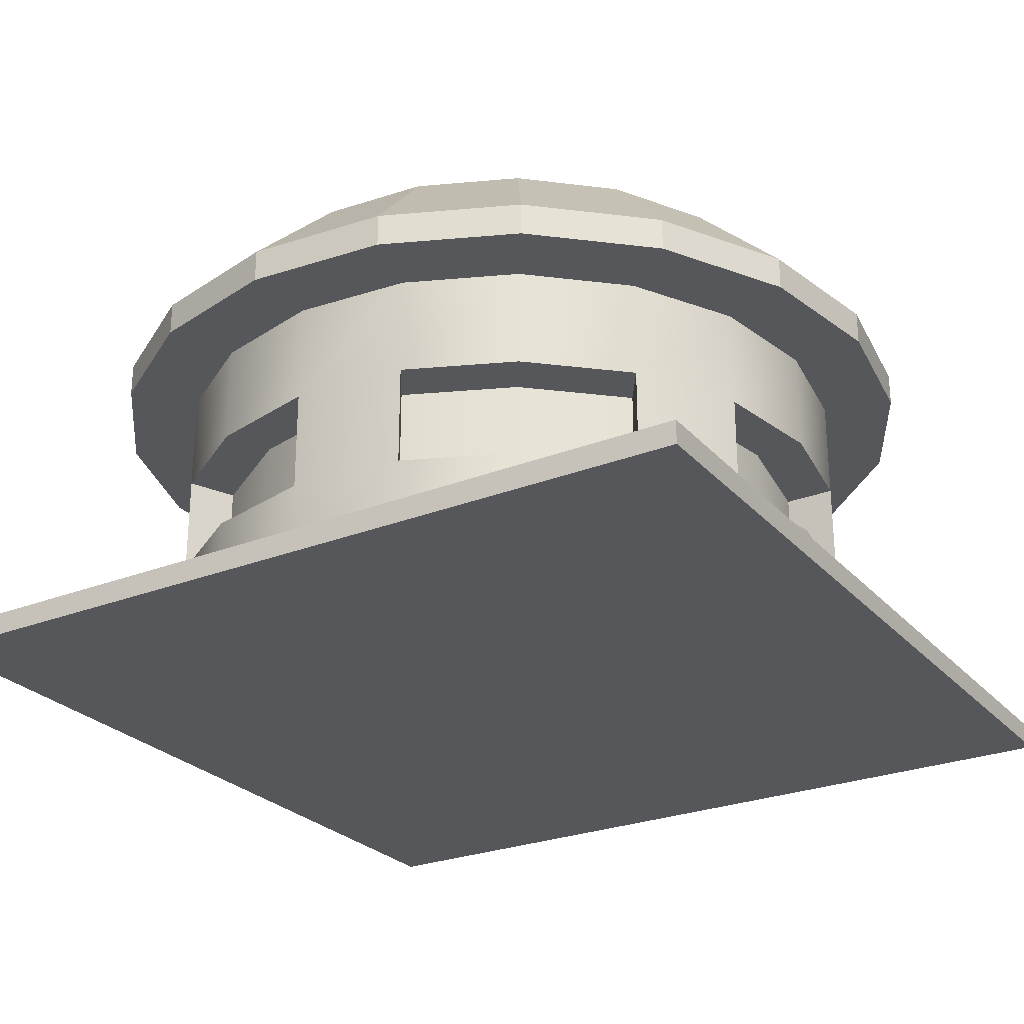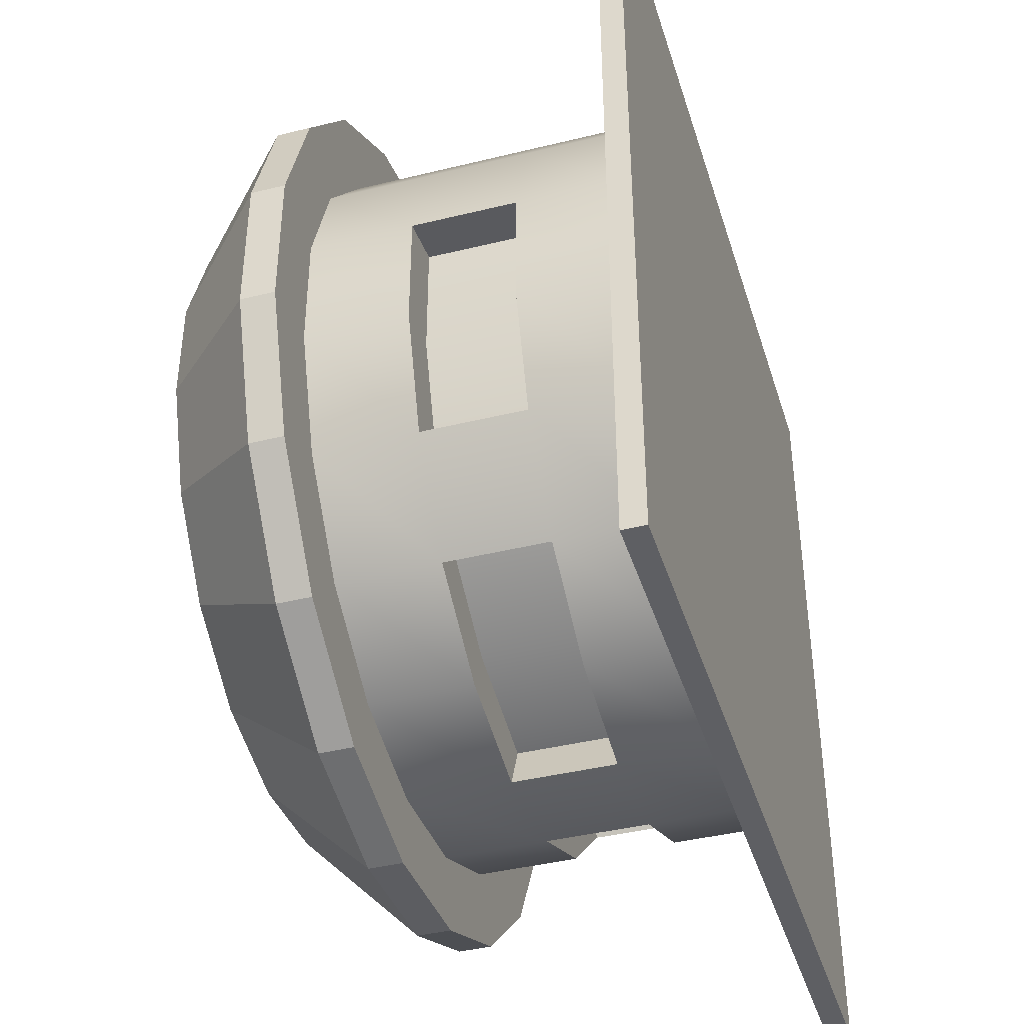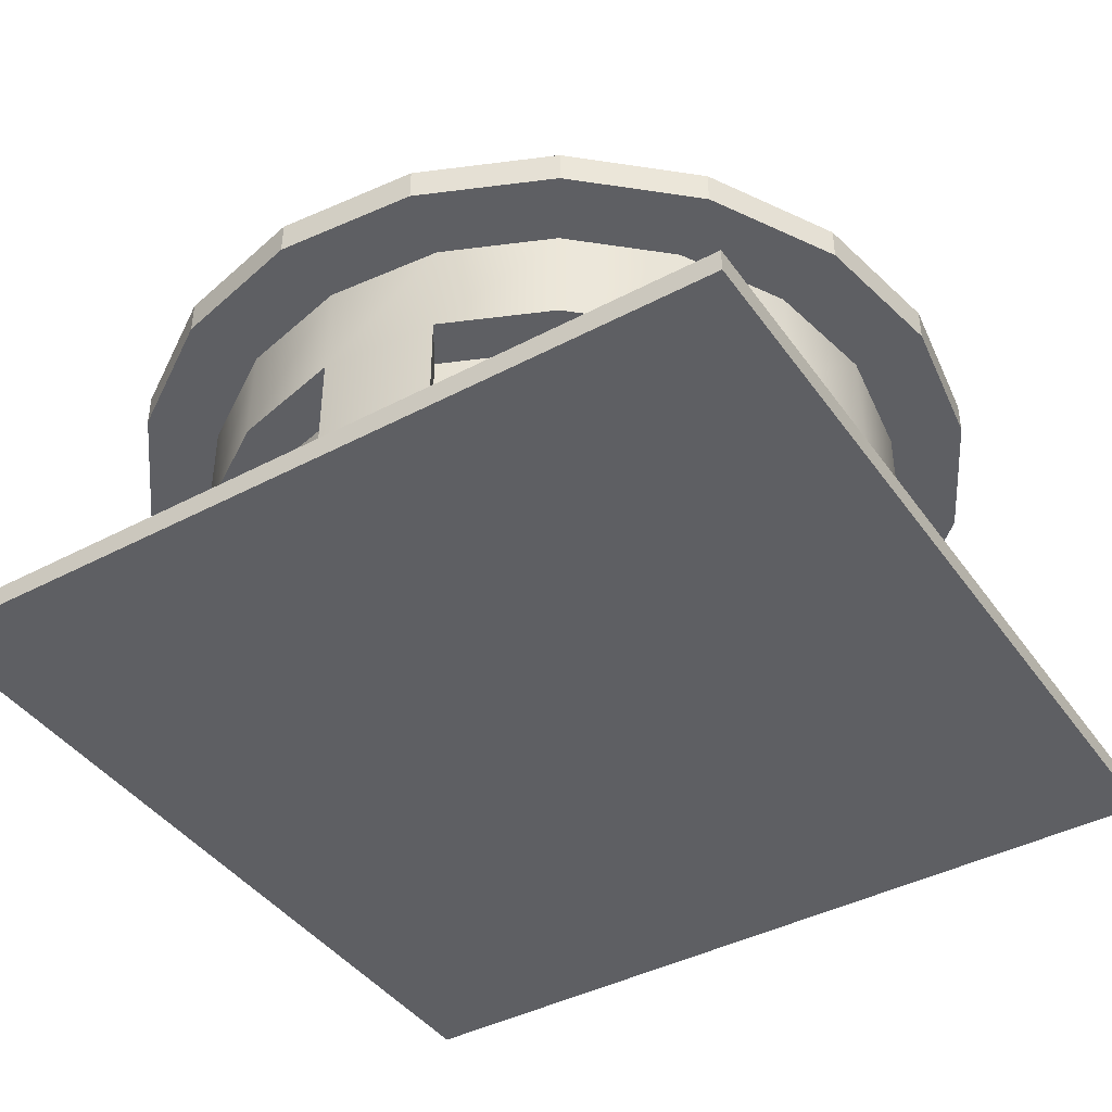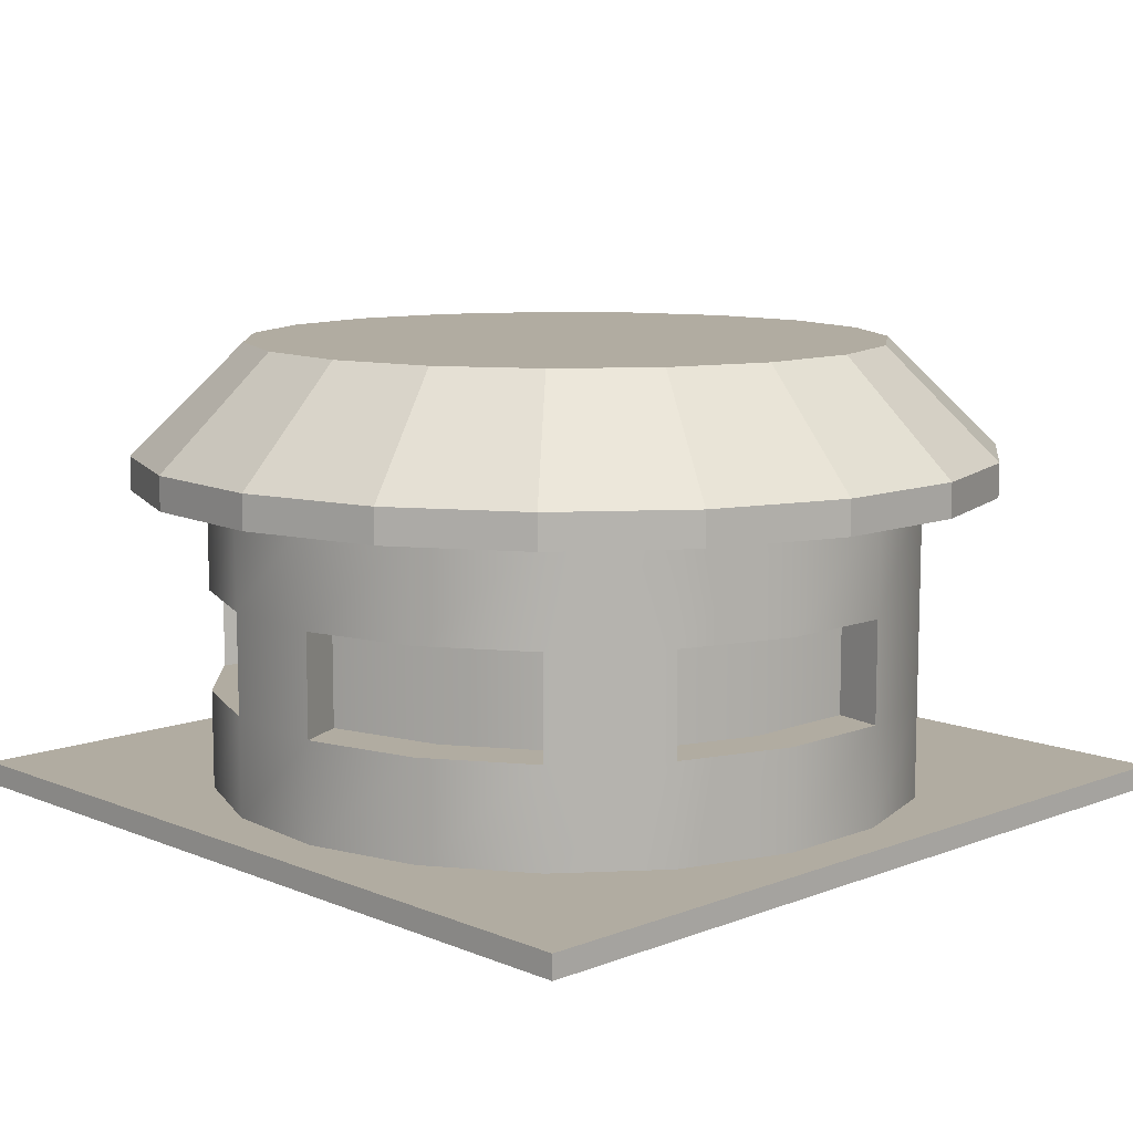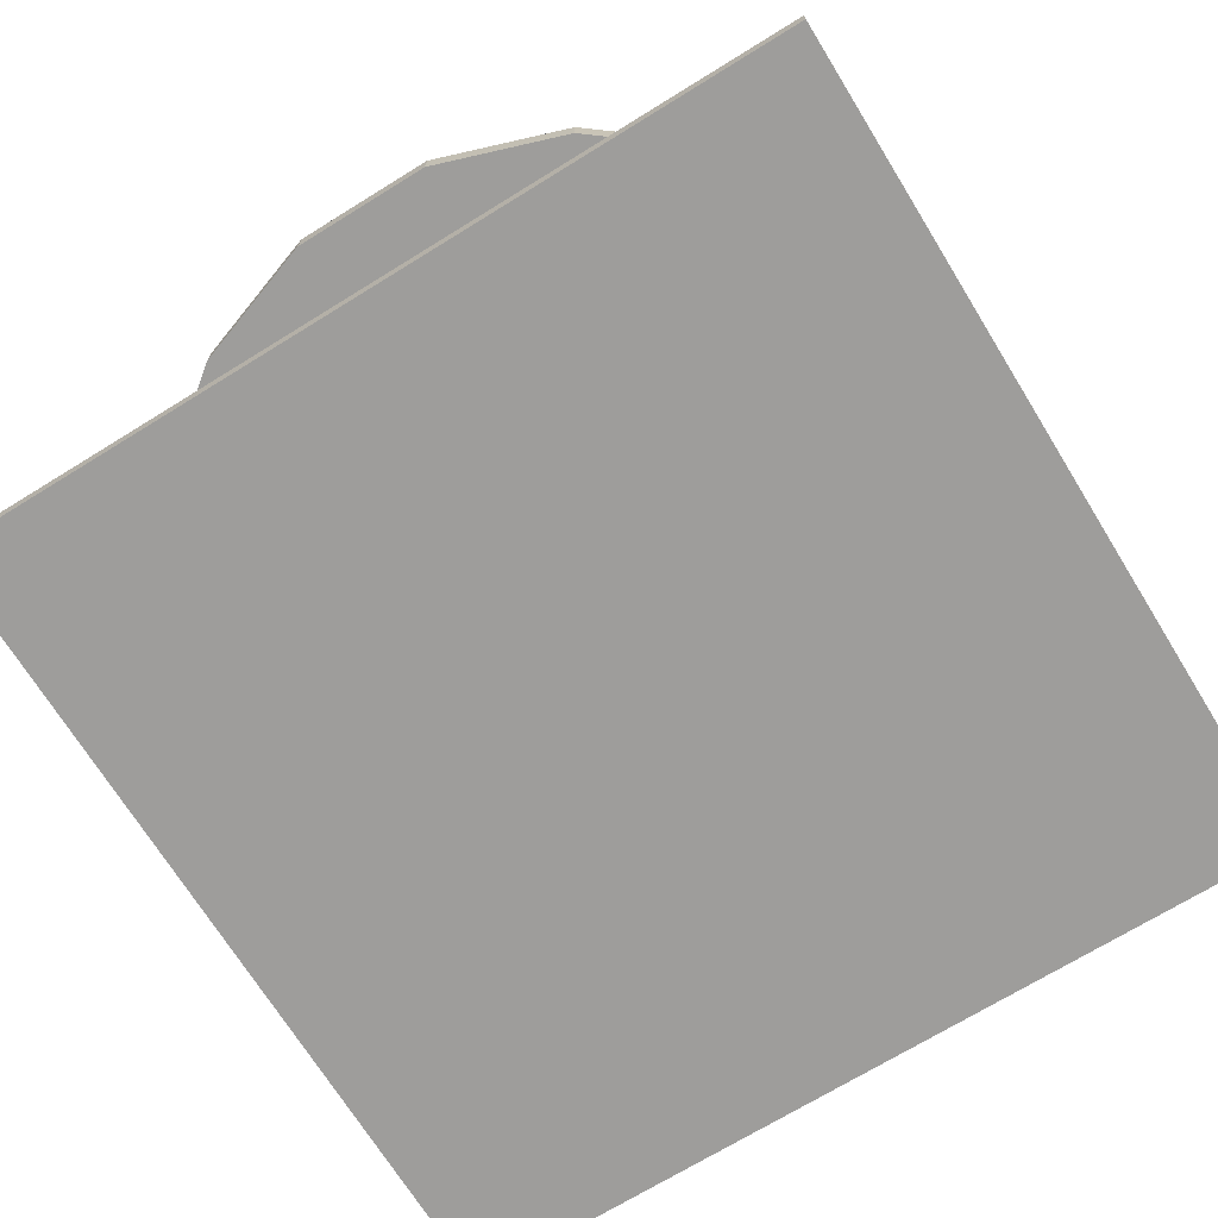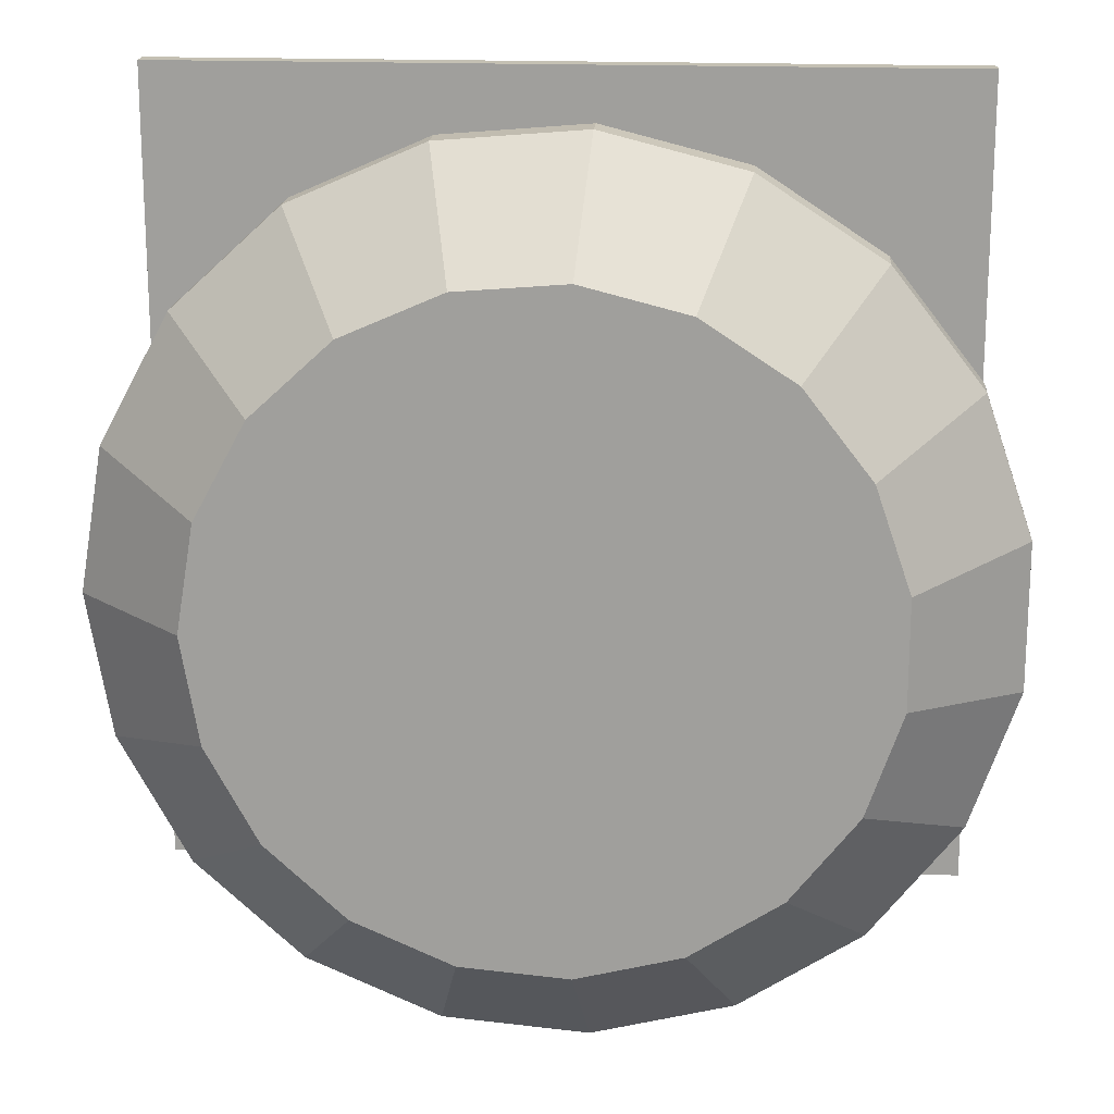
<metadata>
{"format":"obj","ext":"obj","renderer":"f3d","projection":"perspective","resolution":1024,"background":"white","views":[{"elev":-26.5,"azim":31.7,"up":"+Y"},{"elev":-41.0,"azim":-73.3,"up":"+Z"},{"elev":-41.9,"azim":32.4,"up":"+Y"},{"elev":10.2,"azim":-134.1,"up":"+Y"},{"elev":-70.6,"azim":-58.3,"up":"+Y"},{"elev":18.0,"azim":-175.4,"up":"+Z"}]}
</metadata>
<code>
v  -11.88 -0.2538 12.65
v  -11.88 -0.2538 -11.97
v  12.54 -0.2538 -11.97
v  12.54 -0.2538 12.65
v  -11.88 0.4194 12.65
v  12.54 0.4194 12.65
v  12.54 0.4194 -11.97
v  -11.88 0.4194 -11.97
v  10.26 0.3592 -0.1458
v  9.7 0.3592 -3.532
v  9.7 3.302 -3.532
v  10.26 3.302 -0.1458
v  8.066 0.3592 -6.551
v  8.066 3.302 -6.551
v  5.54 0.3592 -8.877
v  5.54 3.302 -8.877
v  2.396 0.3592 -10.26
v  2.396 3.302 -10.26
v  -1.026 0.3592 -10.54
v  -1.026 3.302 -10.54
v  -4.354 0.3592 -9.697
v  -4.354 3.302 -9.697
v  -7.228 0.3592 -7.819
v  -7.228 3.302 -7.819
v  -9.336 0.3592 -5.109
v  -9.336 3.302 -5.109
v  -10.45 0.3592 -1.862
v  -10.45 3.302 -1.862
v  -10.45 0.3592 1.571
v  -10.45 3.302 1.571
v  -9.336 0.3592 4.818
v  -9.336 3.302 4.818
v  -7.228 0.3592 7.527
v  -7.228 3.302 7.527
v  -4.354 0.3592 9.405
v  -4.354 3.302 9.405
v  -1.026 0.3592 10.25
v  -1.026 3.302 10.25
v  2.396 0.3592 9.964
v  2.396 3.302 9.964
v  5.54 0.3592 8.585
v  5.54 3.302 8.585
v  8.066 0.3592 6.26
v  8.066 3.302 6.26
v  9.7 0.3592 3.24
v  9.7 3.302 3.24
v  8.79 3.302 -0.1458
v  8.225 3.302 -3.532
v  8.225 6.245 -3.532
v  8.79 6.245 -0.1458
v  8.066 6.245 -6.551
v  9.7 6.245 -3.532
v  7.259 3.302 -5.317
v  4.733 3.302 -7.642
v  4.733 6.245 -7.642
v  7.259 6.245 -5.317
v  1.589 3.302 -9.021
v  1.589 6.245 -9.021
v  -1.026 6.245 -10.54
v  2.396 6.245 -10.26
v  -0.4332 3.302 -9.189
v  -3.761 3.302 -8.346
v  -3.761 6.245 -8.346
v  -0.4332 6.245 -9.189
v  -6.635 3.302 -6.468
v  -6.635 6.245 -6.468
v  -9.336 6.245 -5.109
v  -7.228 6.245 -7.819
v  -7.882 3.302 -4.867
v  -8.997 3.302 -1.62
v  -8.997 6.245 -1.62
v  -7.882 6.245 -4.867
v  -8.997 3.302 1.813
v  -8.997 6.245 1.813
v  -9.336 6.245 4.818
v  -10.45 6.245 1.571
v  -7.228 6.245 7.527
v  -6.635 3.302 6.177
v  -3.761 3.302 8.055
v  -3.761 6.245 8.055
v  -6.635 6.245 6.177
v  -0.4332 3.302 8.897
v  -0.4332 6.245 8.897
v  2.396 6.245 9.964
v  -1.026 6.245 10.25
v  1.589 3.302 8.73
v  4.733 3.302 7.351
v  4.733 6.245 7.351
v  1.589 6.245 8.73
v  7.259 3.302 5.025
v  7.259 6.245 5.025
v  9.7 6.245 3.24
v  8.066 6.245 6.26
v  8.225 3.302 3.24
v  8.225 6.245 3.24
v  10.26 6.245 -0.1458
v  9.7 9.189 -3.532
v  10.26 9.189 -0.1458
v  8.066 9.189 -6.551
v  5.54 6.245 -8.877
v  5.54 9.189 -8.877
v  2.396 9.189 -10.26
v  -1.026 9.189 -10.54
v  -4.354 6.245 -9.697
v  -4.354 9.189 -9.697
v  -7.228 9.189 -7.819
v  -9.336 9.189 -5.109
v  -10.45 6.245 -1.862
v  -10.45 9.189 -1.862
v  -10.45 9.189 1.571
v  -9.336 9.189 4.818
v  -7.228 9.189 7.527
v  -4.354 6.245 9.405
v  -4.354 9.189 9.405
v  -1.026 9.189 10.25
v  2.396 9.189 9.964
v  5.54 6.245 8.585
v  5.54 9.189 8.585
v  8.066 9.189 6.26
v  9.7 9.189 3.24
v  11.7 9.189 -4.22
v  12.38 9.189 -0.1458
v  9.738 9.189 -7.853
v  6.699 9.189 -10.65
v  2.916 9.189 -12.31
v  -1.201 9.189 -12.65
v  -5.205 9.189 -11.64
v  -8.663 9.189 -9.378
v  -11.2 9.189 -6.118
v  -12.54 9.189 -2.211
v  -12.54 9.189 1.92
v  -11.2 9.189 5.826
v  -8.663 9.189 9.086
v  -5.205 9.189 11.35
v  -1.201 9.189 12.36
v  2.916 9.189 12.02
v  6.699 9.189 10.36
v  9.738 9.189 7.561
v  11.7 9.189 3.929
v  11.7 10.16 -4.22
v  12.38 10.16 -0.1458
v  9.738 10.16 -7.853
v  6.699 10.16 -10.65
v  2.916 10.16 -12.31
v  -1.201 10.16 -12.65
v  -5.205 10.16 -11.64
v  -8.663 10.16 -9.378
v  -11.2 10.16 -6.118
v  -12.54 10.16 -2.211
v  -12.54 10.16 1.92
v  -11.2 10.16 5.826
v  -8.663 10.16 9.086
v  -5.205 10.16 11.35
v  -1.201 10.16 12.36
v  2.916 10.16 12.02
v  6.699 10.16 10.36
v  9.738 10.16 7.561
v  11.7 10.16 3.929
v  8.638 13.33 -3.168
v  9.142 13.33 -0.1458
v  7.18 13.33 -5.862
v  4.926 13.33 -7.937
v  2.12 13.33 -9.168
v  -0.9329 13.33 -9.421
v  -3.903 13.33 -8.668
v  -6.468 13.33 -6.993
v  -8.349 13.33 -4.575
v  -9.344 13.33 -1.678
v  -9.344 13.33 1.386
v  -8.349 13.33 4.284
v  -6.468 13.33 6.701
v  -3.903 13.33 8.377
v  -0.9329 13.33 9.129
v  2.12 13.33 8.876
v  4.926 13.33 7.645
v  7.18 13.33 5.57
v  8.638 13.33 2.876
g Silo_Needed
f 1 2 3 4
f 5 6 7 8
f 1 4 6 5
f 4 3 7 6
f 3 2 8 7
f 2 1 5 8
f 9 10 11 12
f 10 13 14 11
f 13 15 16 14
f 15 17 18 16
f 17 19 20 18
f 19 21 22 20
f 21 23 24 22
f 23 25 26 24
f 25 27 28 26
f 27 29 30 28
f 29 31 32 30
f 31 33 34 32
f 33 35 36 34
f 35 37 38 36
f 37 39 40 38
f 39 41 42 40
f 41 43 44 42
f 43 45 46 44
f 45 9 12 46
f 47 48 49 50
f 11 14 51 52
f 53 54 55 56
f 54 57 58 55
f 18 20 59 60
f 61 62 63 64
f 62 65 66 63
f 24 26 67 68
f 69 70 71 72
f 70 73 74 71
f 30 32 75 76
f 32 34 77 75
f 78 79 80 81
f 79 82 83 80
f 38 40 84 85
f 86 87 88 89
f 87 90 91 88
f 44 46 92 93
f 94 47 50 95
f 96 52 97 98
f 52 51 99 97
f 51 100 101 99
f 100 60 102 101
f 60 59 103 102
f 59 104 105 103
f 104 68 106 105
f 68 67 107 106
f 67 108 109 107
f 108 76 110 109
f 76 75 111 110
f 75 77 112 111
f 77 113 114 112
f 113 85 115 114
f 85 84 116 115
f 84 117 118 116
f 117 93 119 118
f 93 92 120 119
f 92 96 98 120
f 43 41 39 35
f 39 37 35
f 35 33 31 27
f 31 29 27
f 27 25 23 19
f 23 21 19
f 19 17 15 10
f 15 13 10
f 27 19 10 35
f 43 35 10 9
f 45 43 9
f 12 11 48 47
f 11 52 49 48
f 52 96 50 49
f 96 92 95 50
f 92 46 94 95
f 46 12 47 94
f 14 16 54 53
f 16 18 57 54
f 18 60 58 57
f 60 100 55 58
f 100 51 56 55
f 51 14 53 56
f 20 22 62 61
f 22 24 65 62
f 24 68 66 65
f 68 104 63 66
f 104 59 64 63
f 59 20 61 64
f 26 28 70 69
f 28 30 73 70
f 30 76 74 73
f 76 108 71 74
f 108 67 72 71
f 67 26 69 72
f 34 36 79 78
f 36 38 82 79
f 38 85 83 82
f 85 113 80 83
f 113 77 81 80
f 77 34 78 81
f 40 42 87 86
f 42 44 90 87
f 44 93 91 90
f 93 117 88 91
f 117 84 89 88
f 84 40 86 89
f 98 97 121 122
f 97 99 123 121
f 99 101 124 123
f 101 102 125 124
f 102 103 126 125
f 103 105 127 126
f 105 106 128 127
f 106 107 129 128
f 107 109 130 129
f 109 110 131 130
f 110 111 132 131
f 111 112 133 132
f 112 114 134 133
f 114 115 135 134
f 115 116 136 135
f 116 118 137 136
f 118 119 138 137
f 119 120 139 138
f 120 98 122 139
f 122 121 140 141
f 121 123 142 140
f 123 124 143 142
f 124 125 144 143
f 125 126 145 144
f 126 127 146 145
f 127 128 147 146
f 128 129 148 147
f 129 130 149 148
f 130 131 150 149
f 131 132 151 150
f 132 133 152 151
f 133 134 153 152
f 134 135 154 153
f 135 136 155 154
f 136 137 156 155
f 137 138 157 156
f 138 139 158 157
f 139 122 141 158
f 141 140 159 160
f 140 142 161 159
f 142 143 162 161
f 143 144 163 162
f 144 145 164 163
f 145 146 165 164
f 146 147 166 165
f 147 148 167 166
f 148 149 168 167
f 149 150 169 168
f 150 151 170 169
f 151 152 171 170
f 152 153 172 171
f 153 154 173 172
f 154 155 174 173
f 155 156 175 174
f 156 157 176 175
f 157 158 177 176
f 158 141 160 177
f 161 162 163 165
f 163 164 165
f 165 166 167 169
f 167 168 169
f 169 170 171 173
f 171 172 173
f 173 174 175 177
f 175 176 177
f 169 173 177 165
f 161 165 177 160
f 159 161 160

</code>
